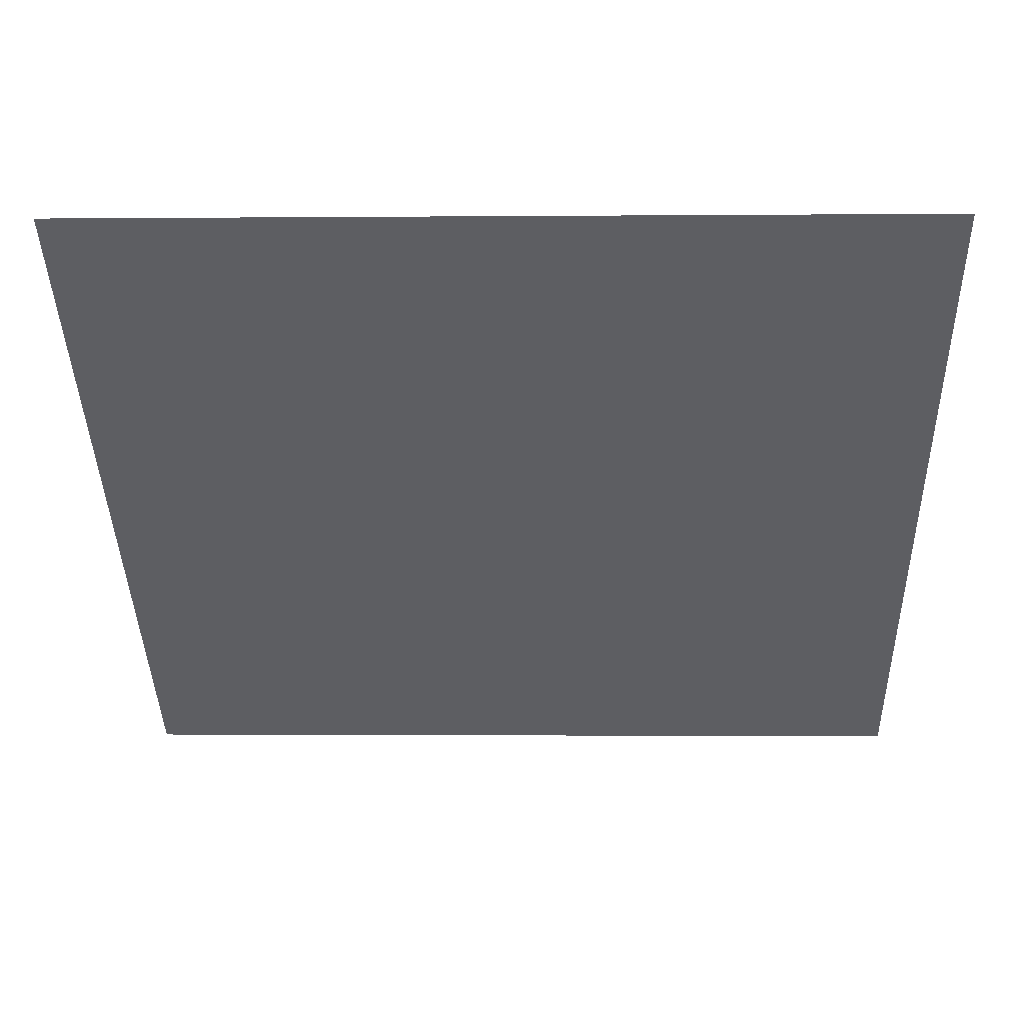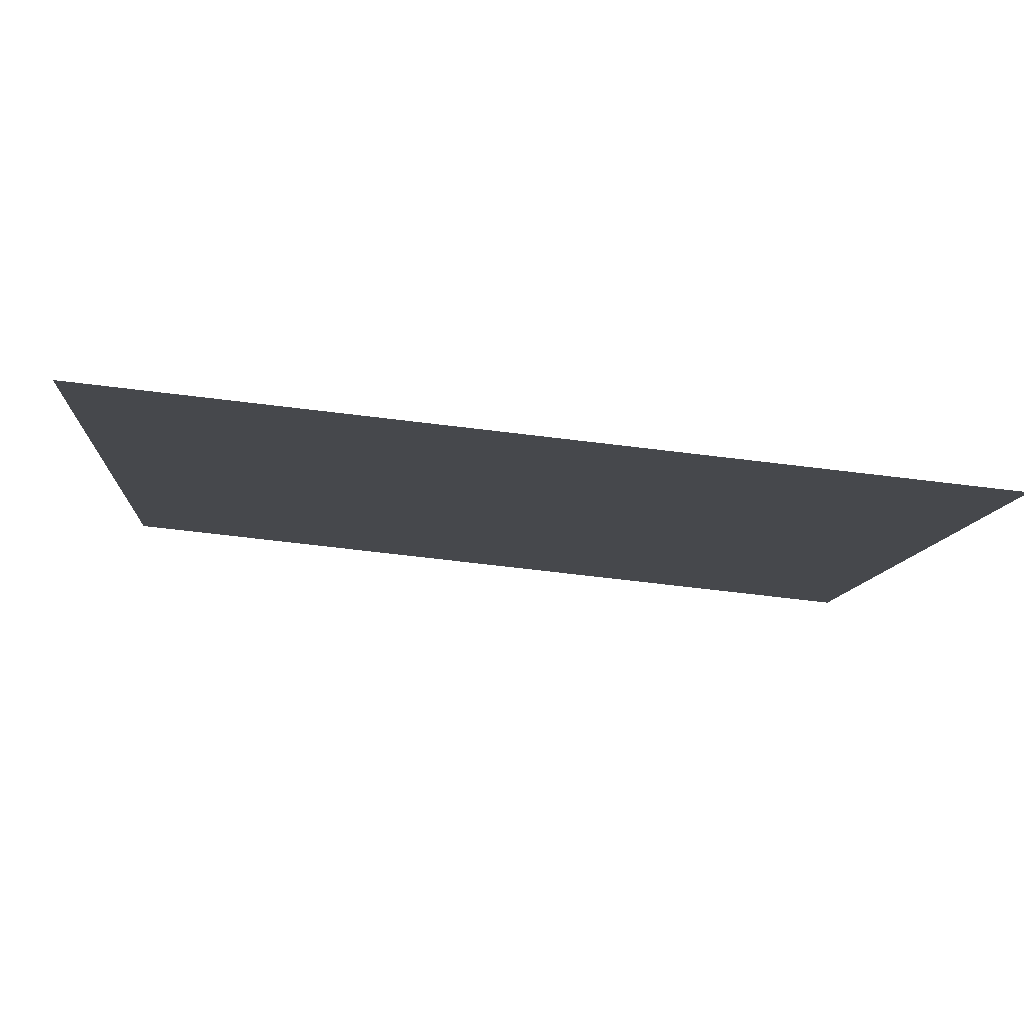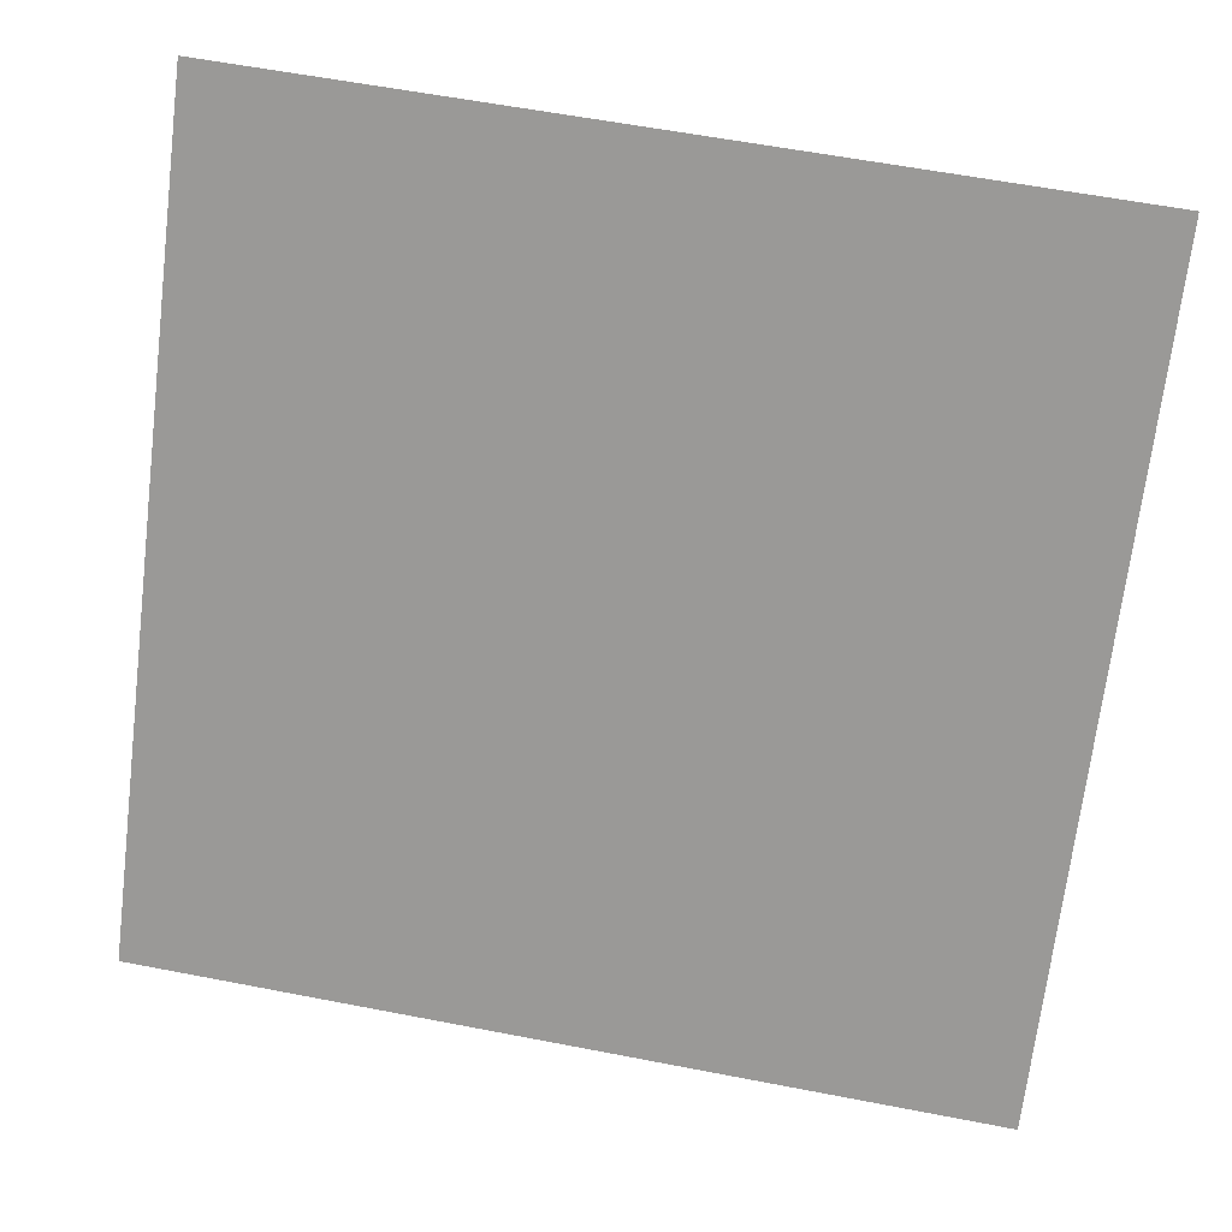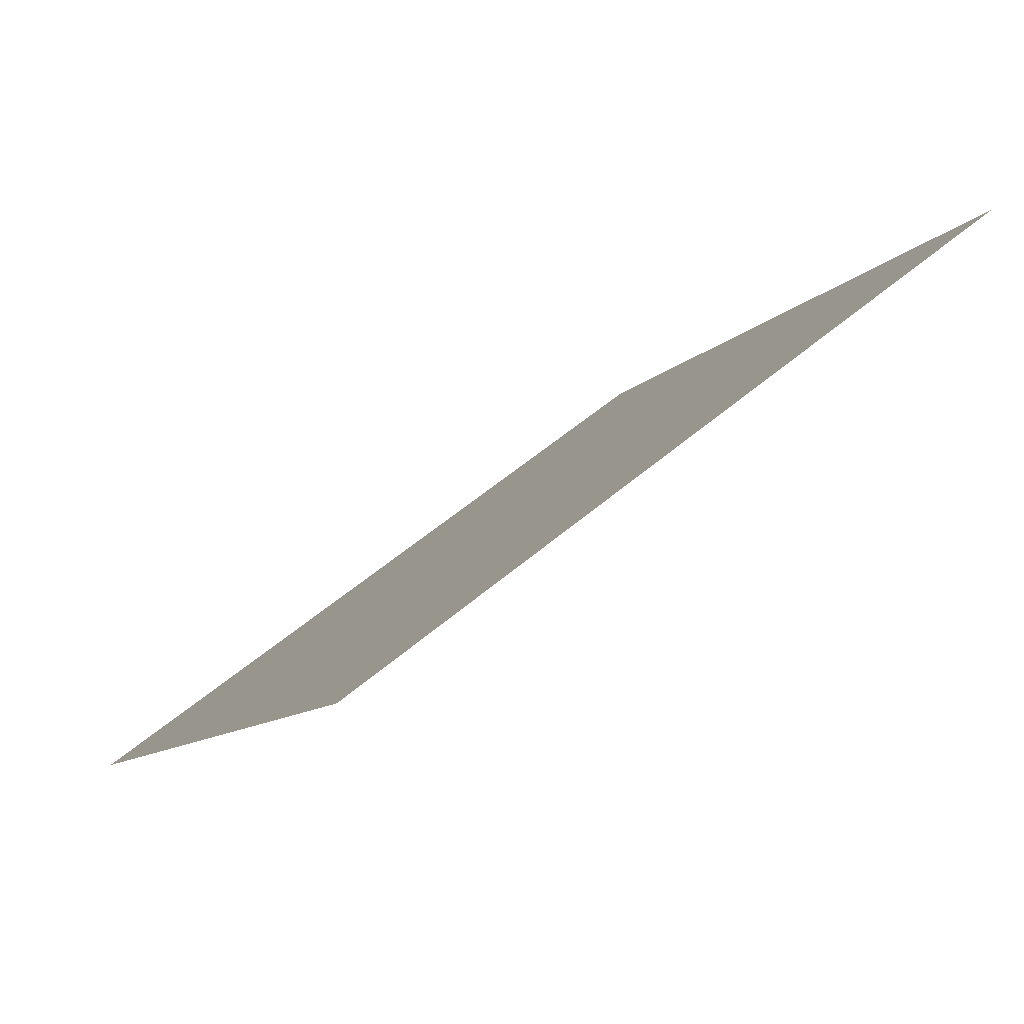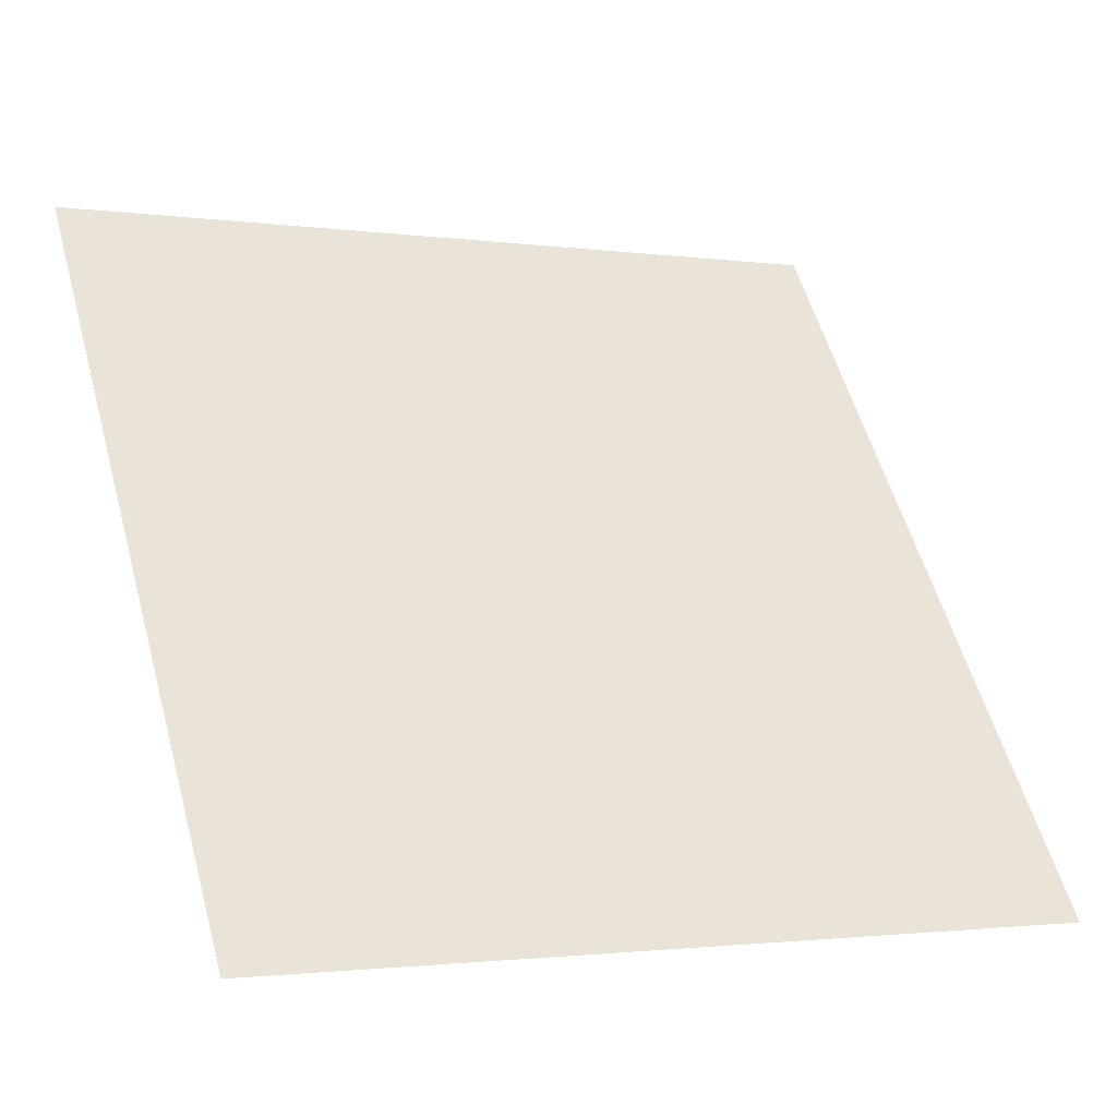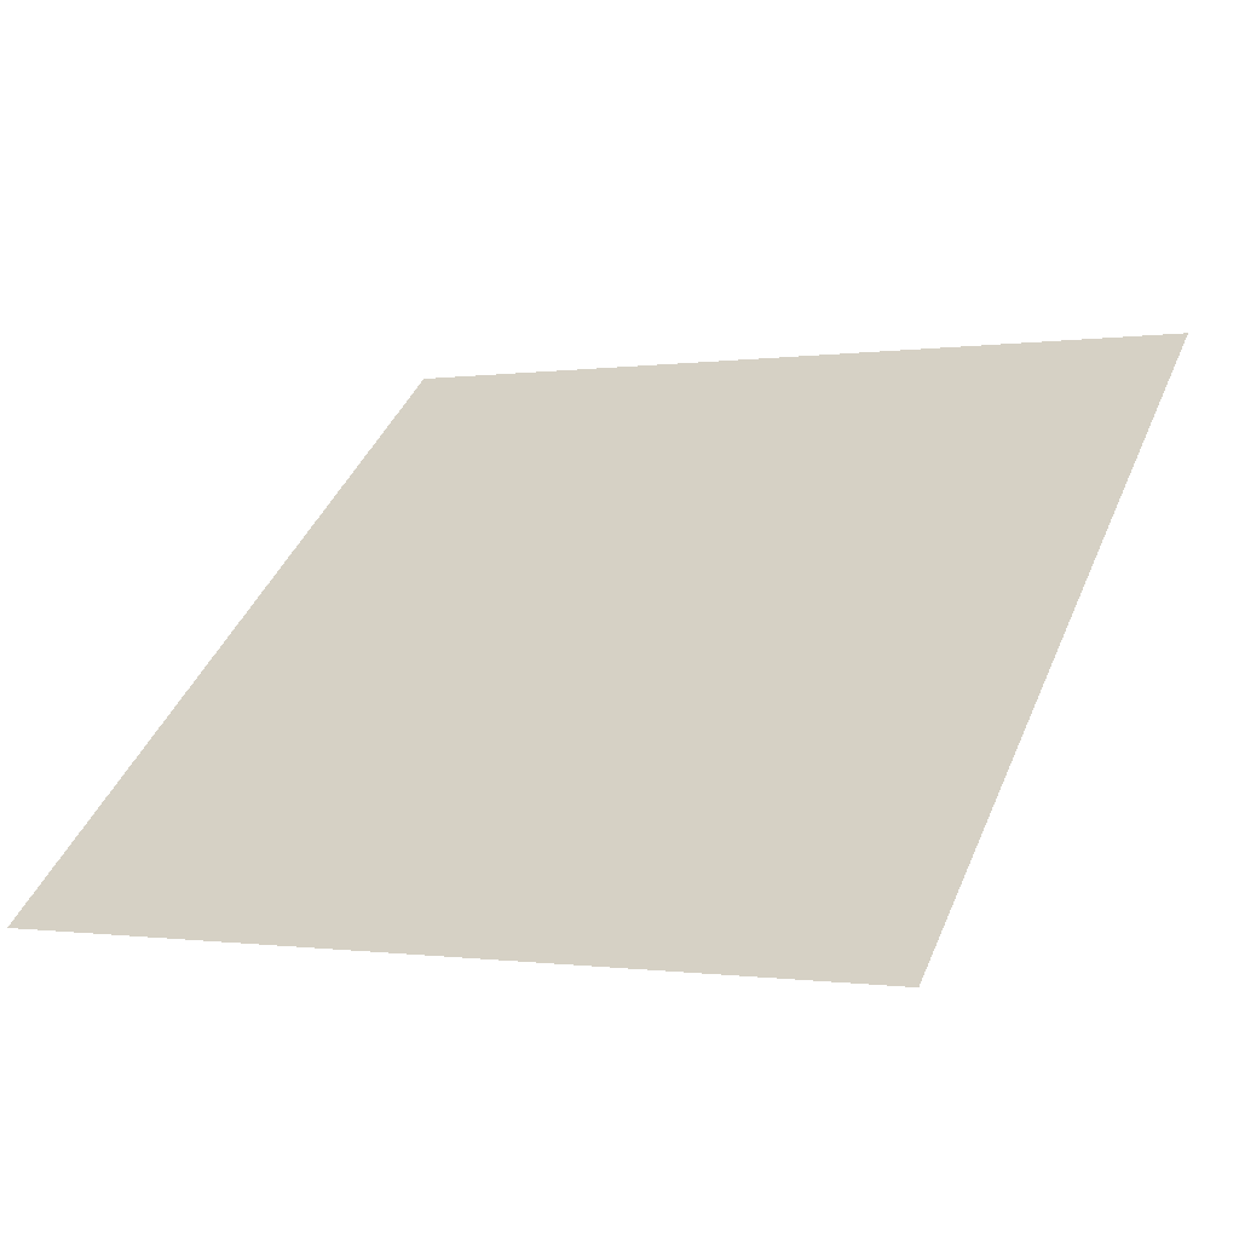
<metadata>
{"format":"obj","ext":"obj","renderer":"f3d","projection":"perspective","resolution":1024,"background":"white","views":[{"elev":14.3,"azim":-179.5,"up":"+Z"},{"elev":-62.2,"azim":-8.4,"up":"+Z"},{"elev":56.4,"azim":9.9,"up":"+Z"},{"elev":-8.9,"azim":-112.4,"up":"+Y"},{"elev":-0.6,"azim":-28.1,"up":"+Z"},{"elev":2.1,"azim":-150.8,"up":"+Y"}]}
</metadata>
<code>
v 0.1502 0.5386 0.1798
v 0.1436 0.5387 0.1799
v 0.1437 0.5427 0.1852
v 0.1503 0.5425 0.1851
f 4 3 2 1

</code>
